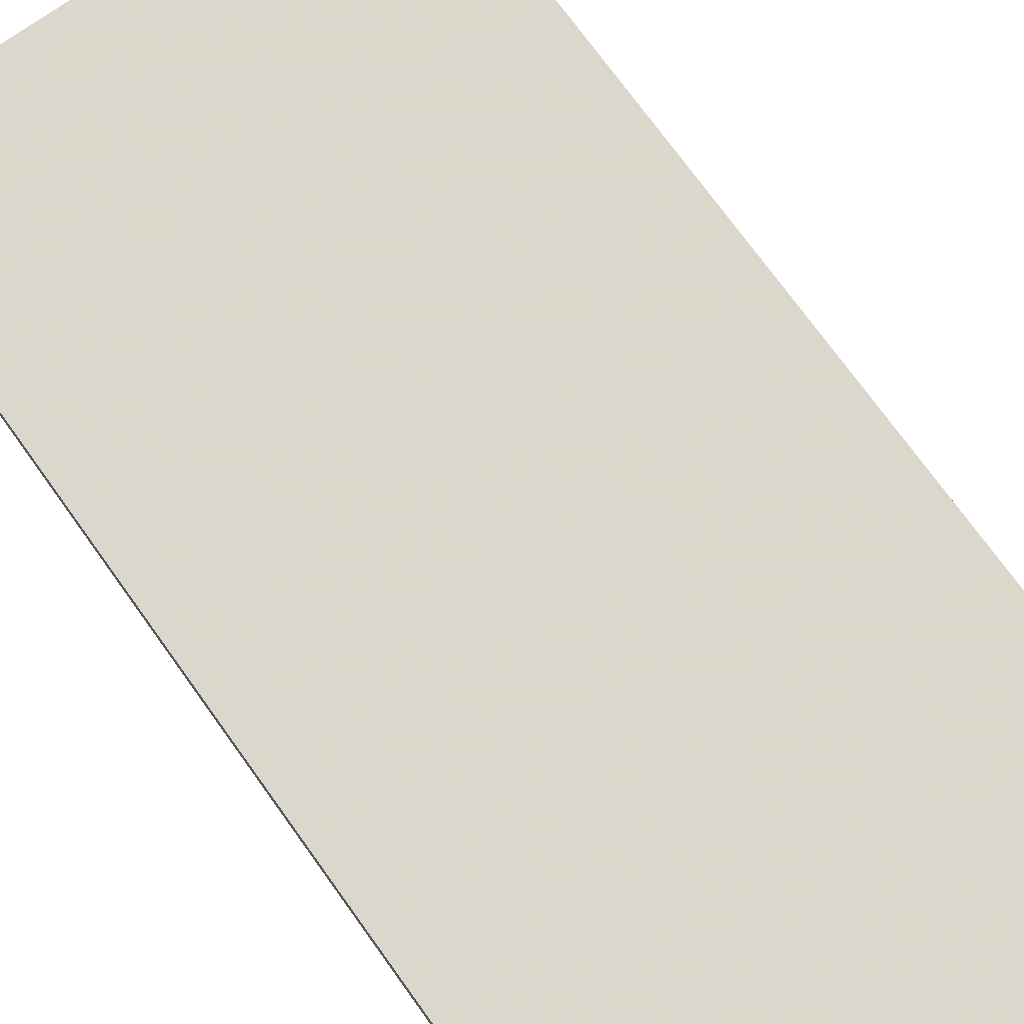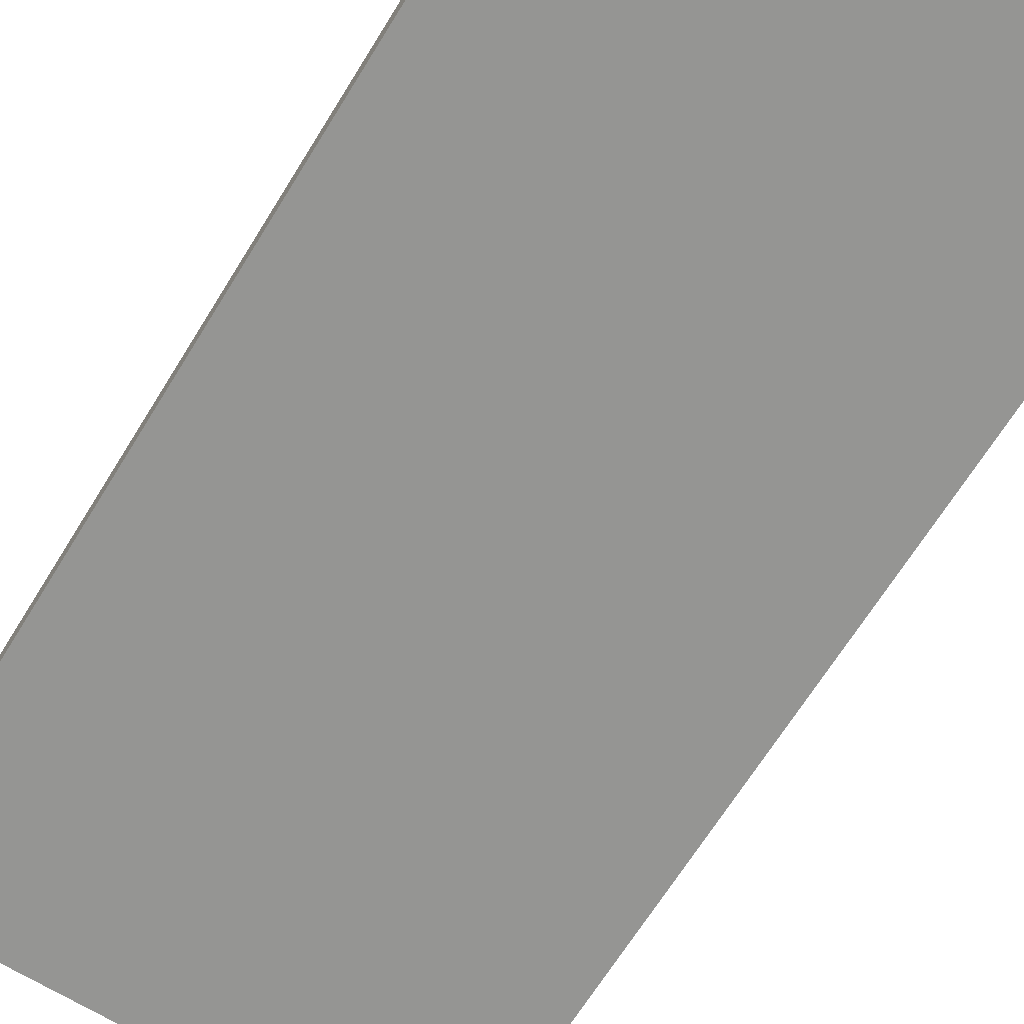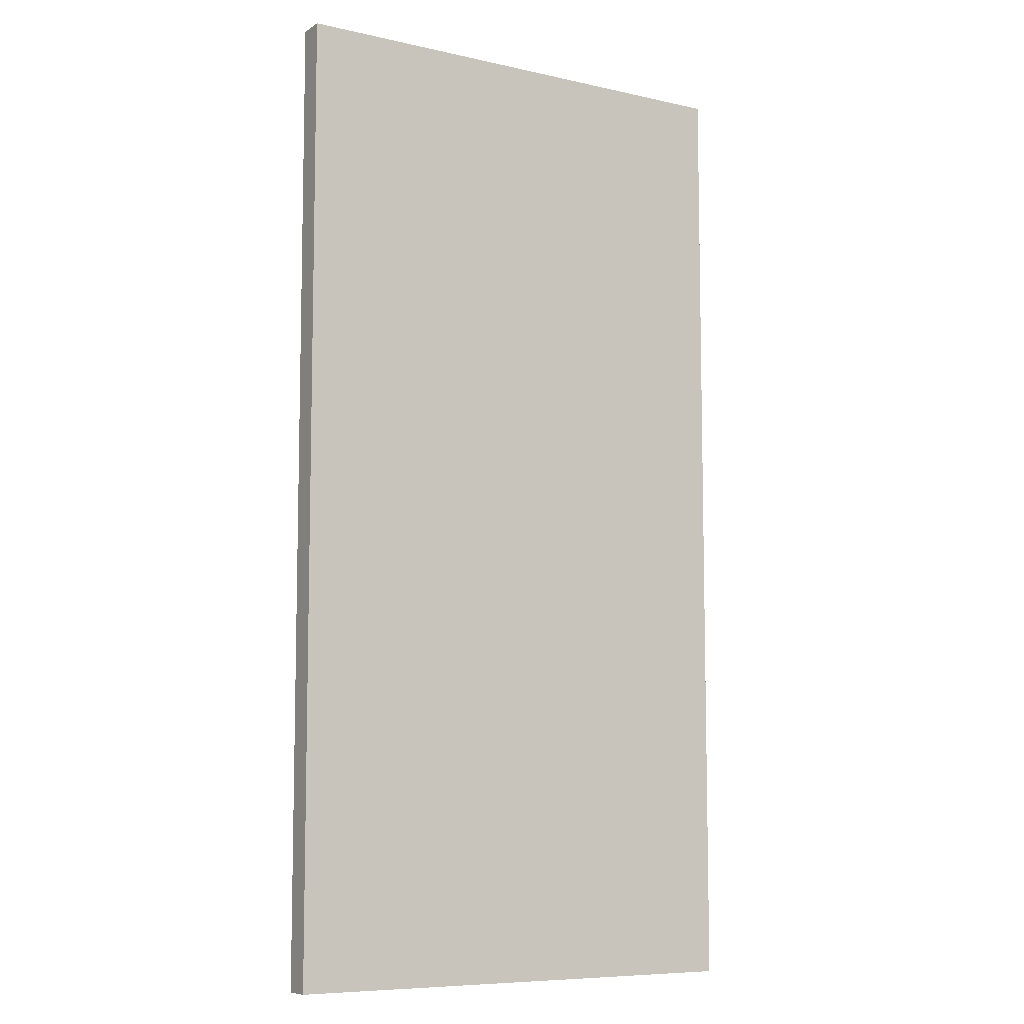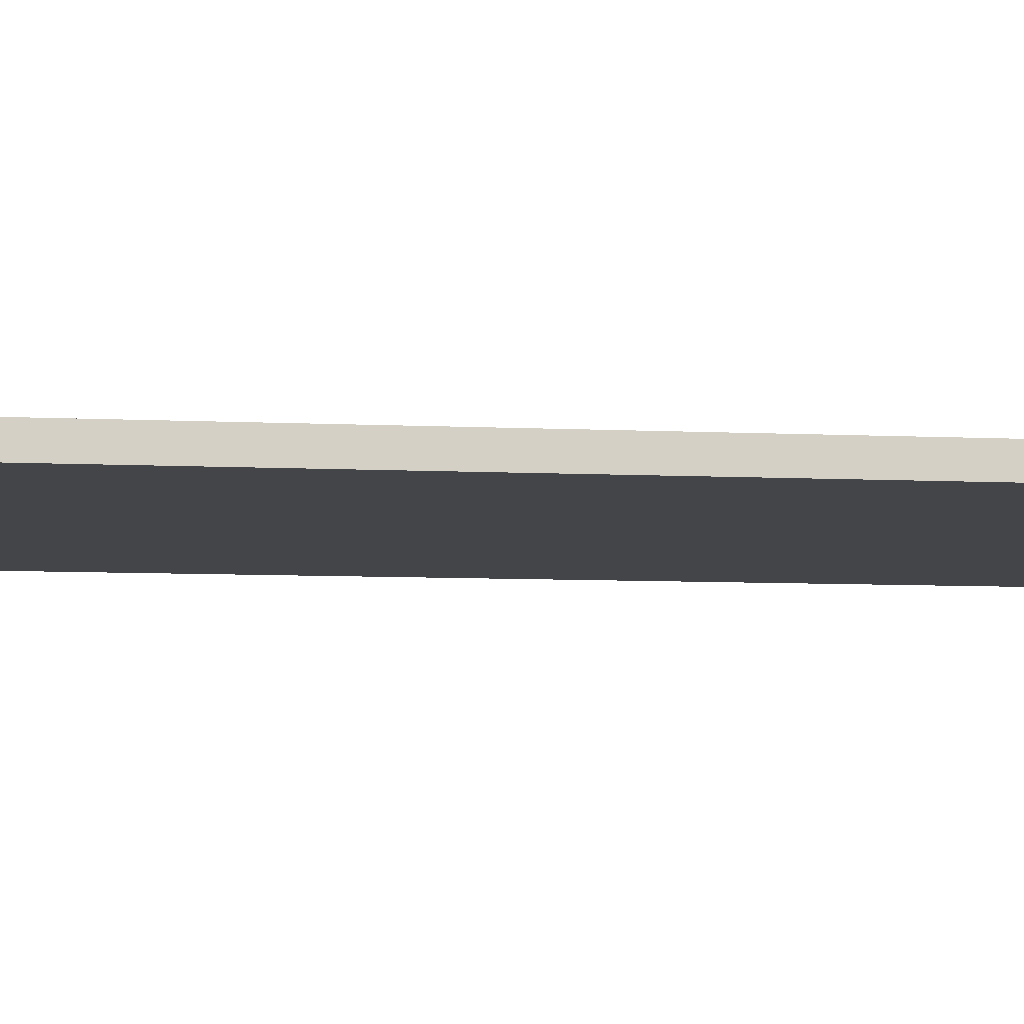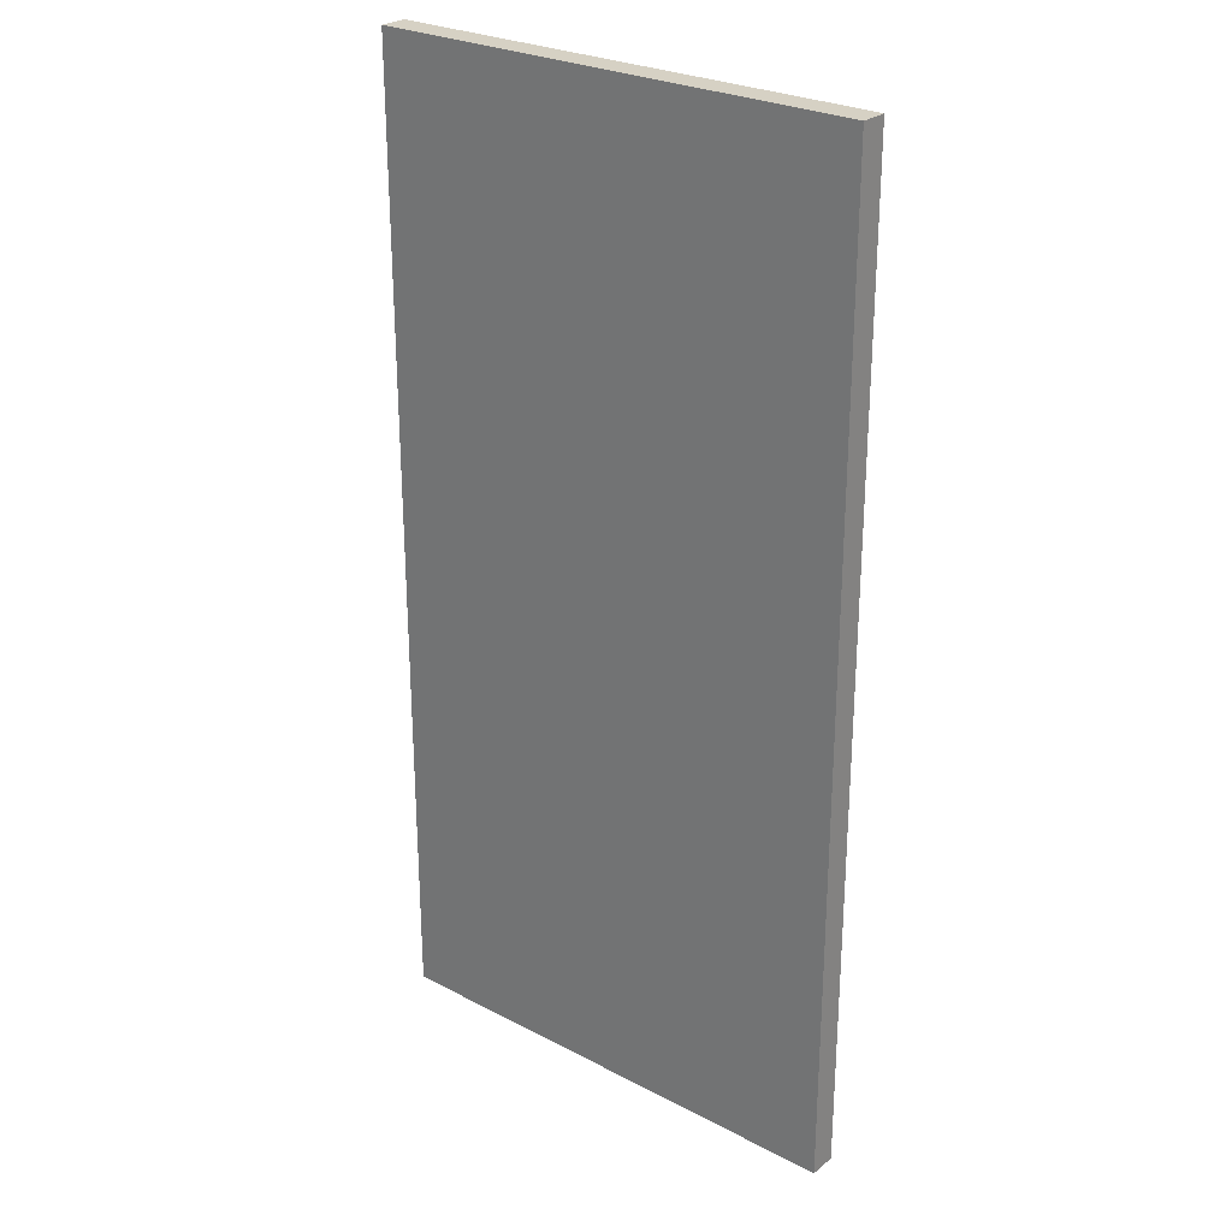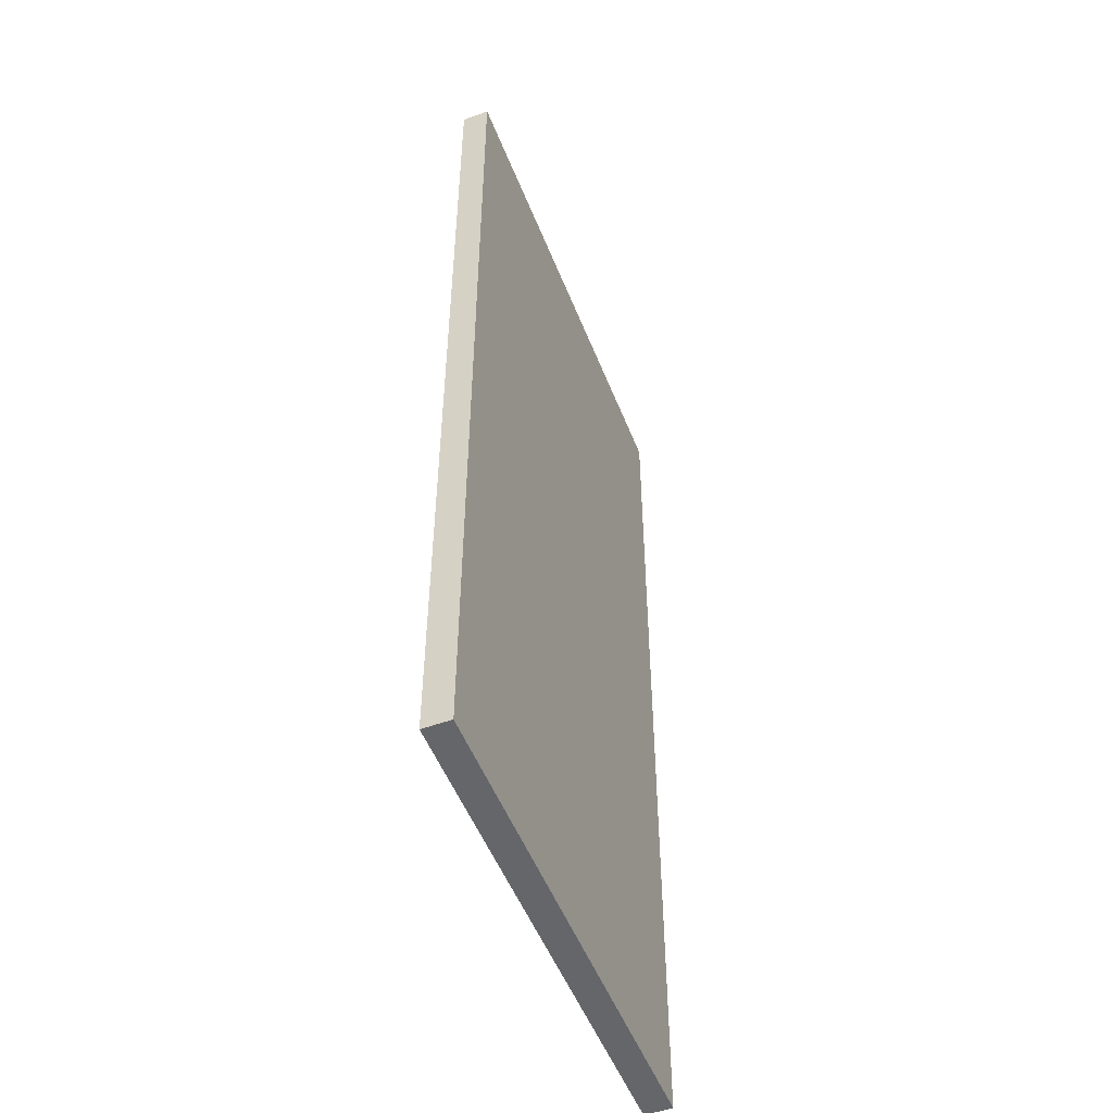
<metadata>
{"format":"obj","ext":"obj","renderer":"f3d","projection":"perspective","resolution":1024,"background":"white","views":[{"elev":73.5,"azim":-35.7,"up":"+Z"},{"elev":-67.3,"azim":-31.7,"up":"+Z"},{"elev":-8.1,"azim":148.3,"up":"+Y"},{"elev":-8.8,"azim":83.2,"up":"+Z"},{"elev":26.7,"azim":39.2,"up":"+Y"},{"elev":-51.7,"azim":111.3,"up":"+Y"}]}
</metadata>
<code>
g Object
v -0.0117 -0.5 0.0195
v -2.039 -0.5 0.0234
v -0.0117 -0.5 -0.0938
v -2.039 -0.5 -0.0898
v -0.0117 3.547 0.0195
v -2.039 3.547 0.0234
v -0.0117 3.547 -0.0938
v -2.039 3.547 -0.0898
f 1 4 3
f 4 1 2
f 5 8 6
f 8 5 7
f 1 6 2
f 6 1 5
f 2 8 4
f 8 2 6
f 4 7 3
f 7 4 8
f 3 5 1
f 5 3 7

</code>
